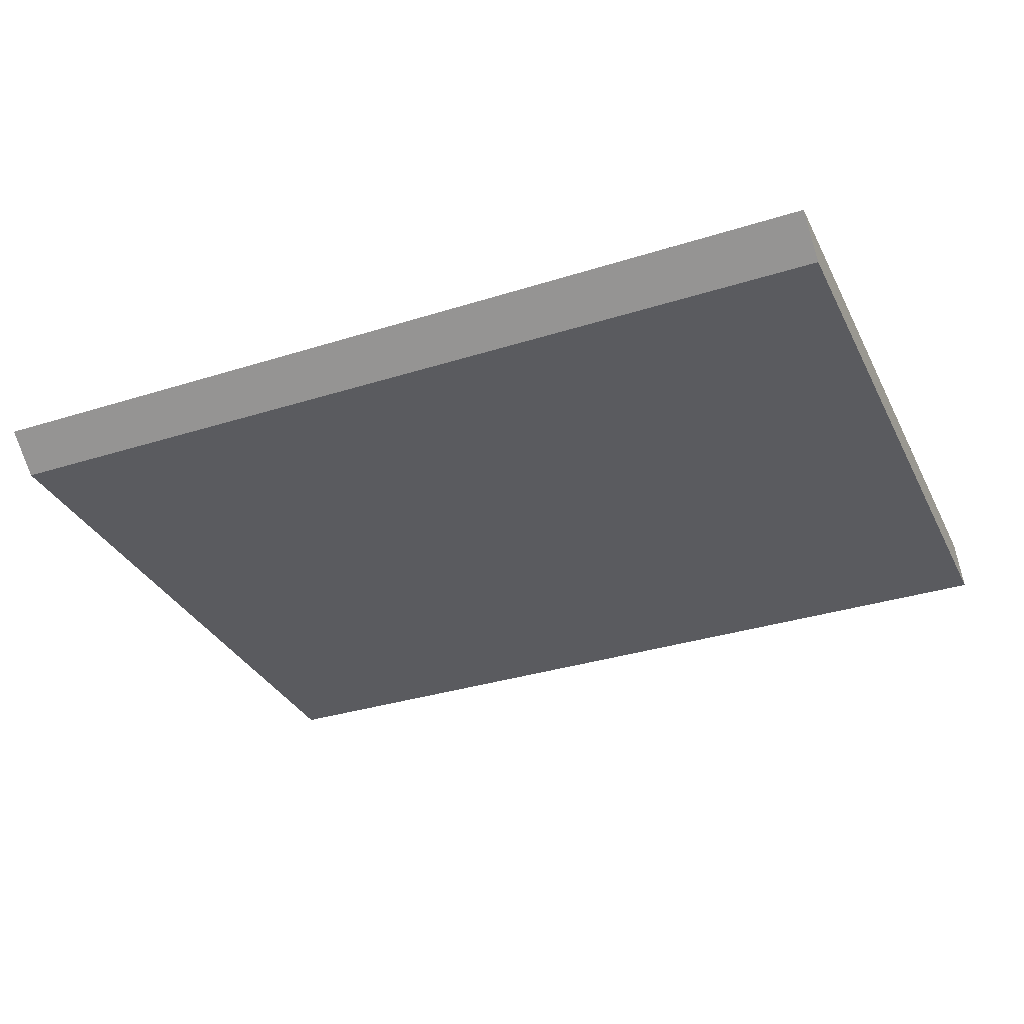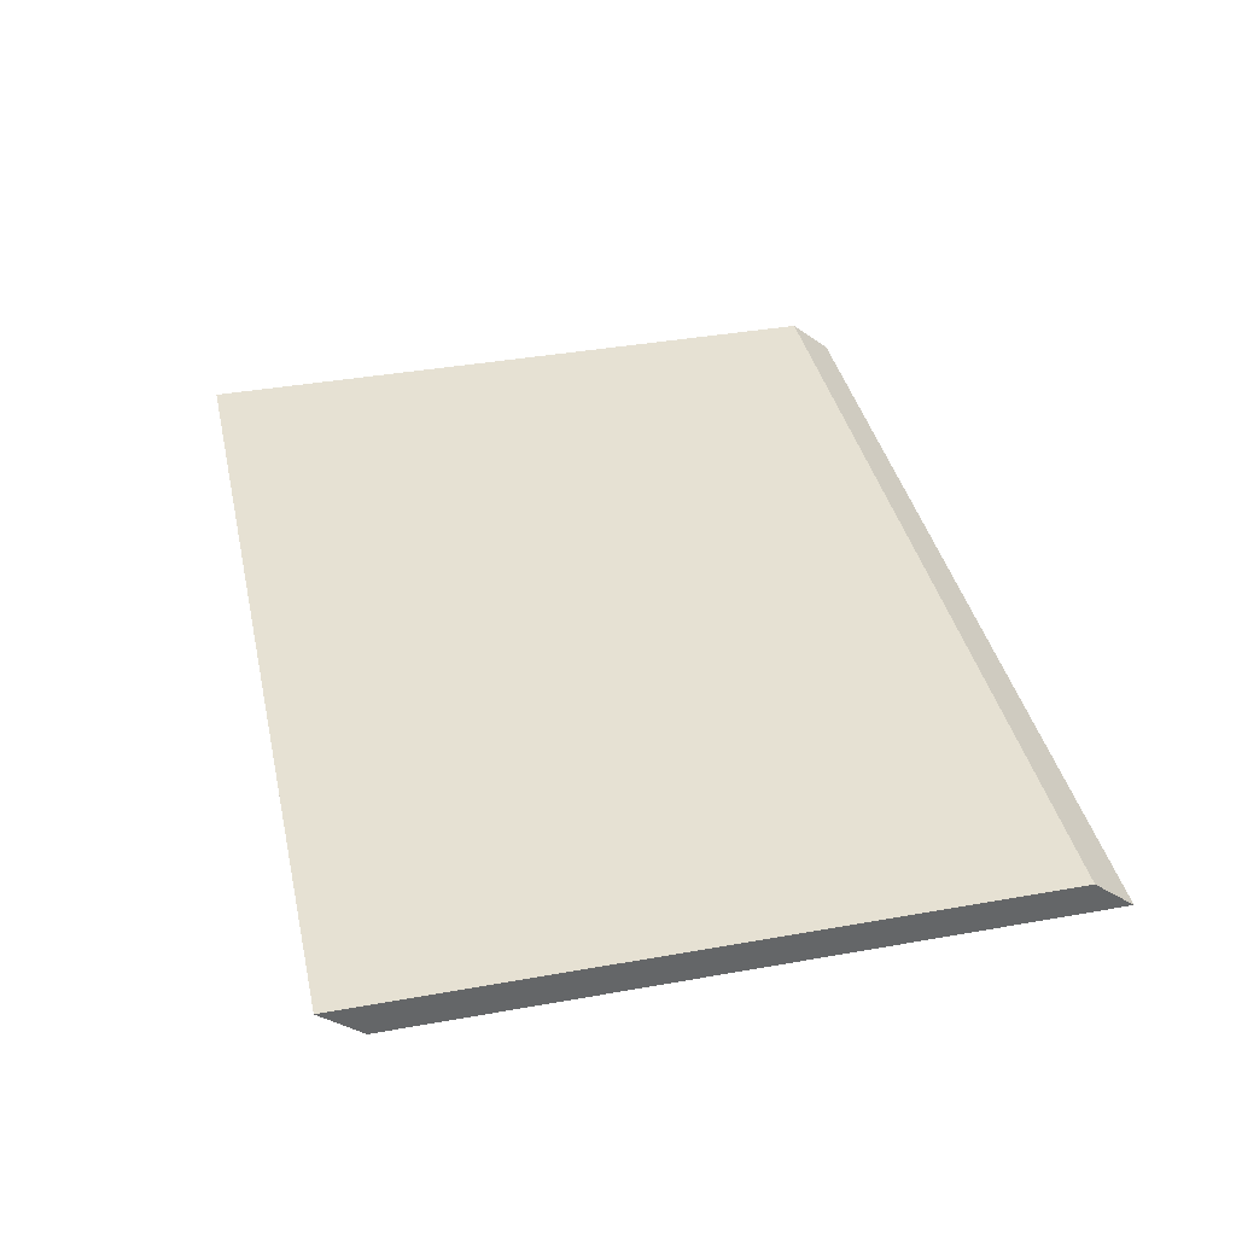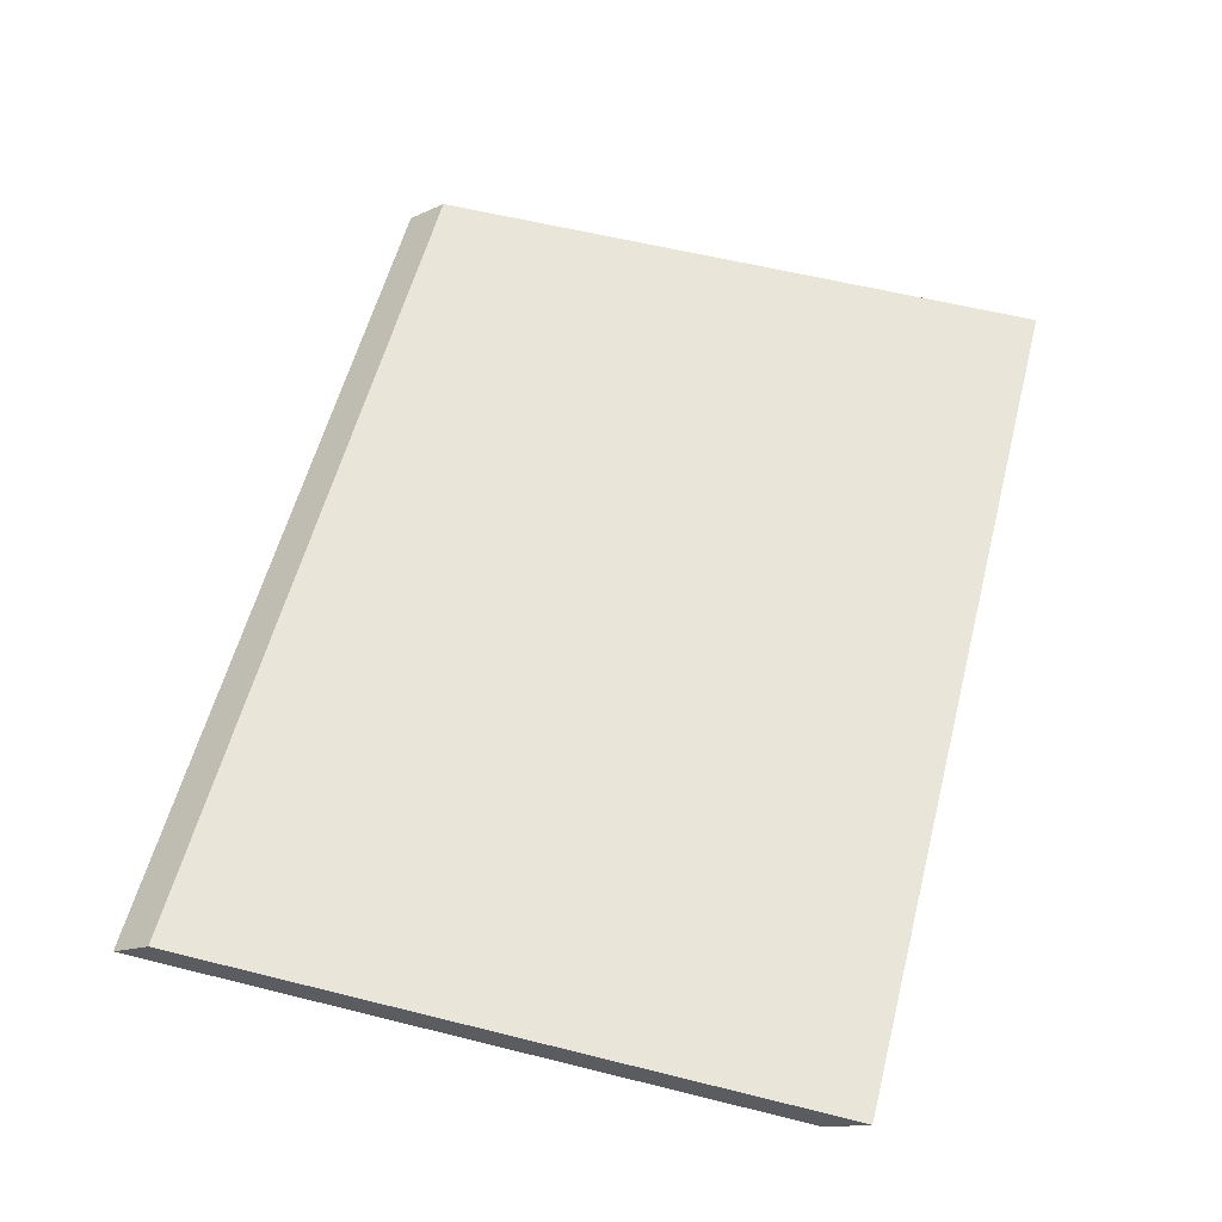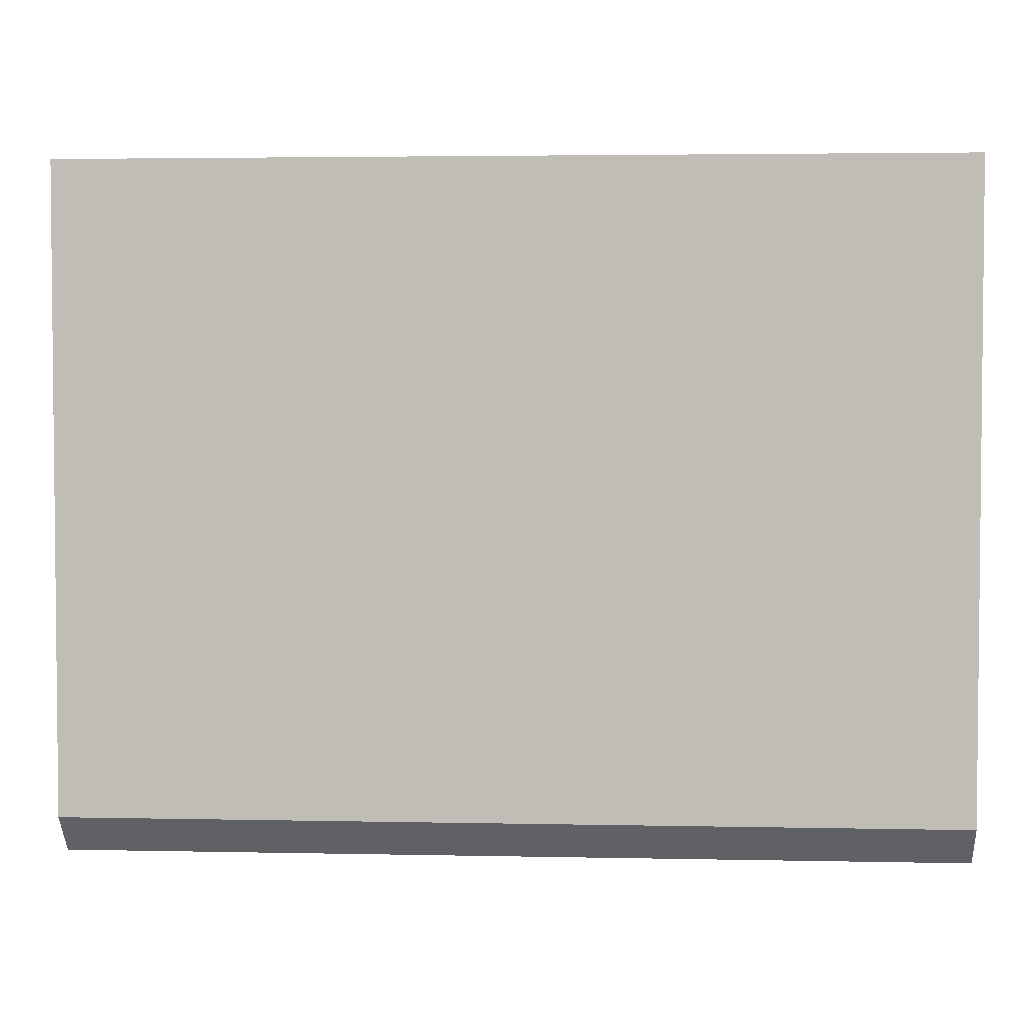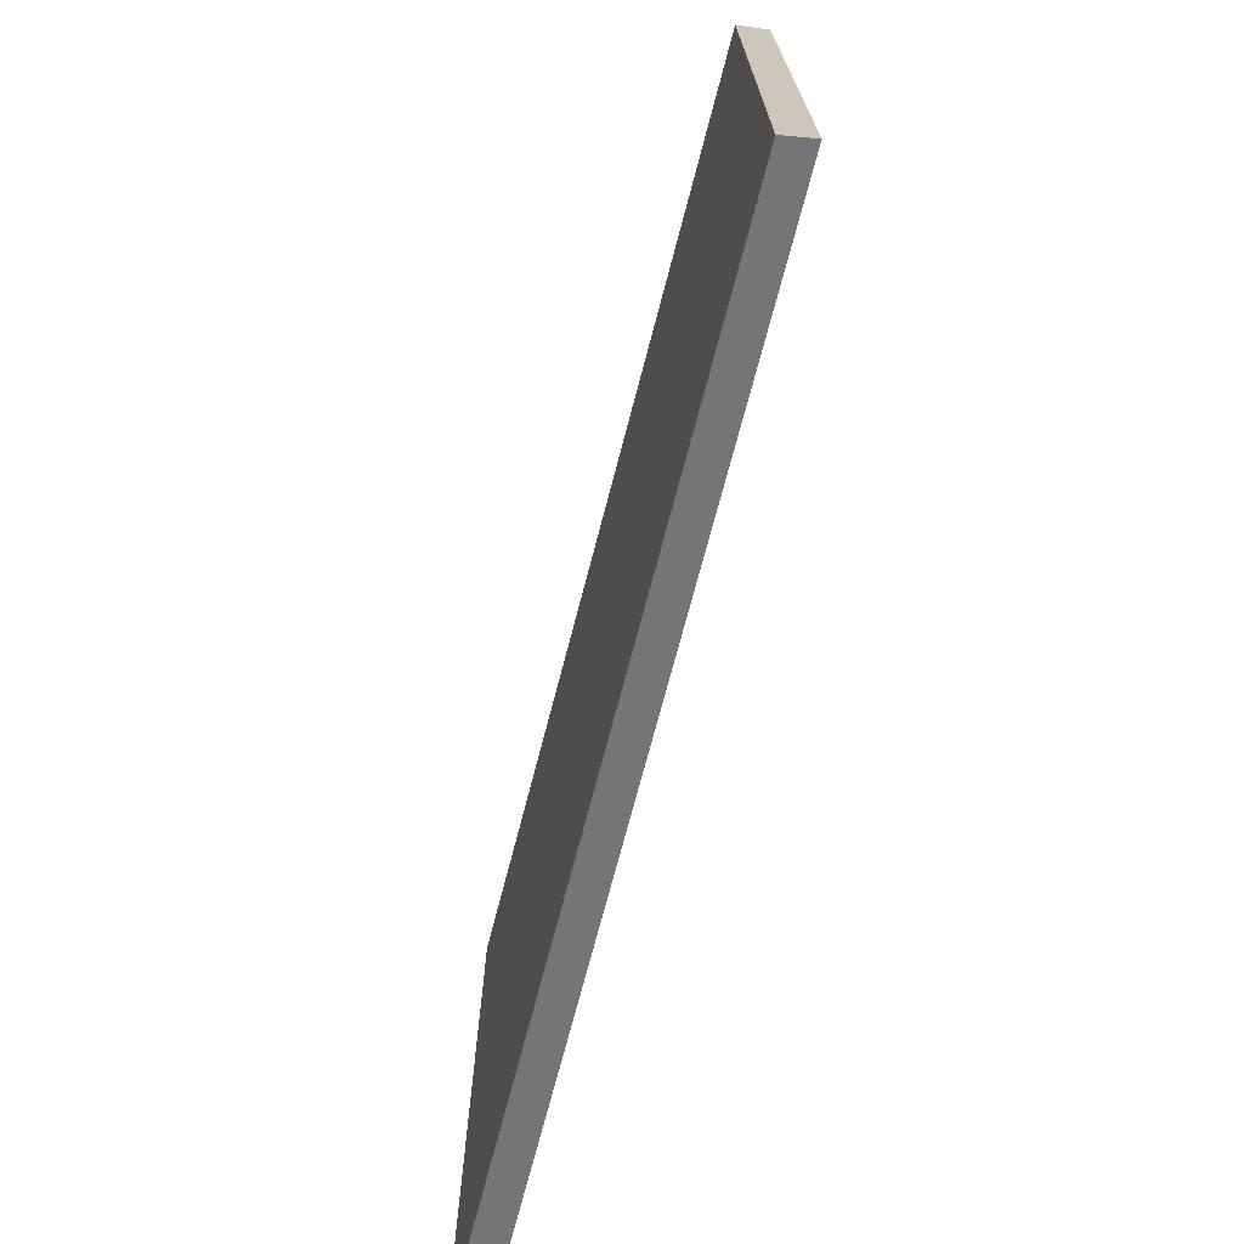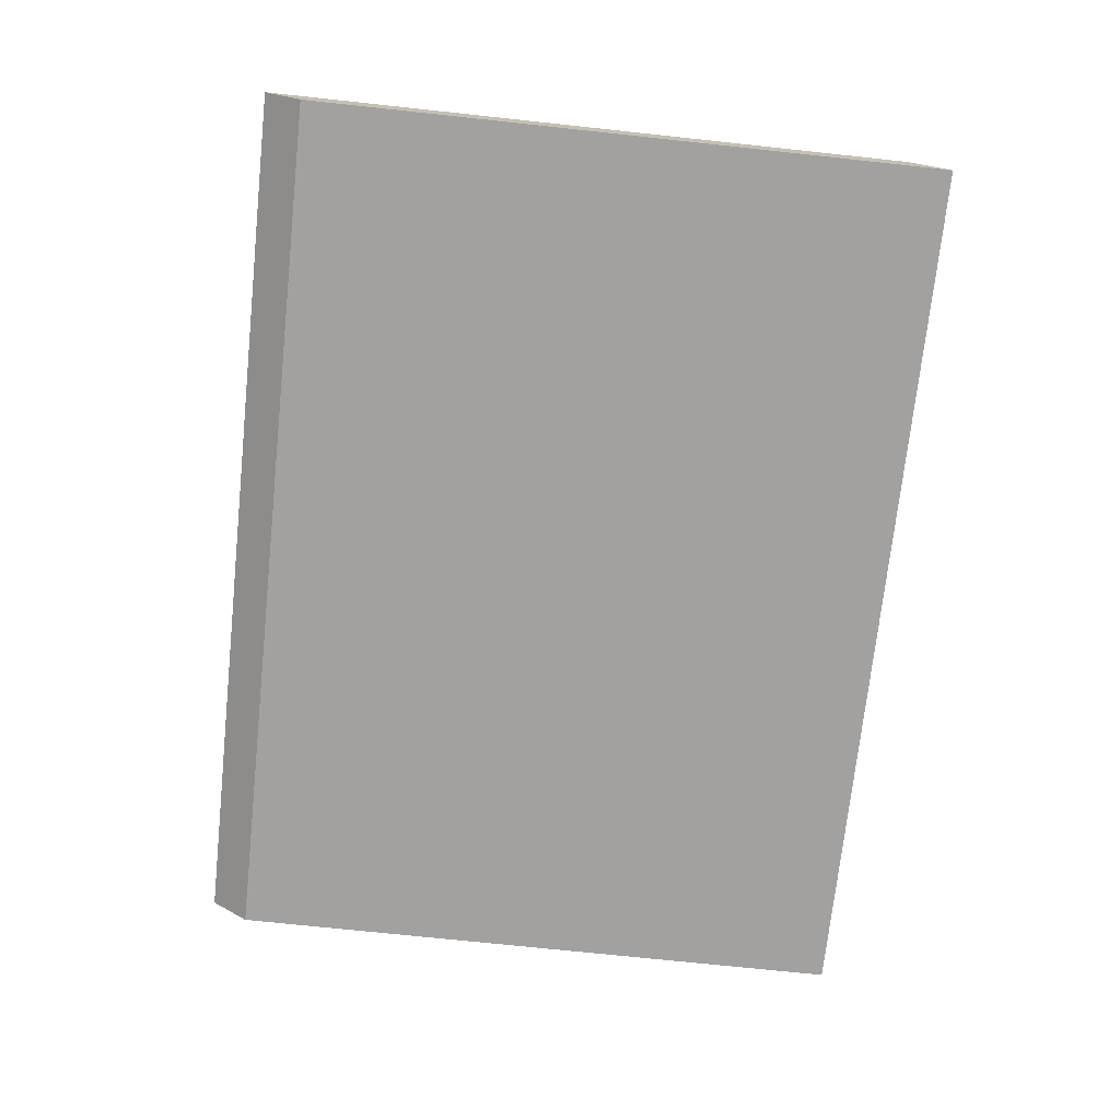
<metadata>
{"format":"obj","ext":"obj","renderer":"f3d","projection":"perspective","resolution":1024,"background":"white","views":[{"elev":-33.3,"azim":-156.5,"up":"+Y"},{"elev":38.8,"azim":-102.6,"up":"+Y"},{"elev":57.8,"azim":104.5,"up":"+Y"},{"elev":3.4,"azim":4.1,"up":"+Z"},{"elev":-71.6,"azim":-104.6,"up":"+Z"},{"elev":-72.3,"azim":-96.1,"up":"+Y"}]}
</metadata>
<code>
o Cube.002_Cube.003
v -1.013 -0.03195 1.355
v -1.013 0.03863 1.271
v -1.013 -0.03195 -0.01339
v -1.013 0.03863 -0.09694
v 0.8873 -0.03195 1.355
v 0.8873 0.03863 1.271
v 0.8873 -0.03195 -0.01339
v 0.8873 0.03863 -0.09694
f 1 2 4 3
f 3 4 8 7
f 7 8 6 5
f 5 6 2 1
f 3 7 5 1
f 8 4 2 6

</code>
